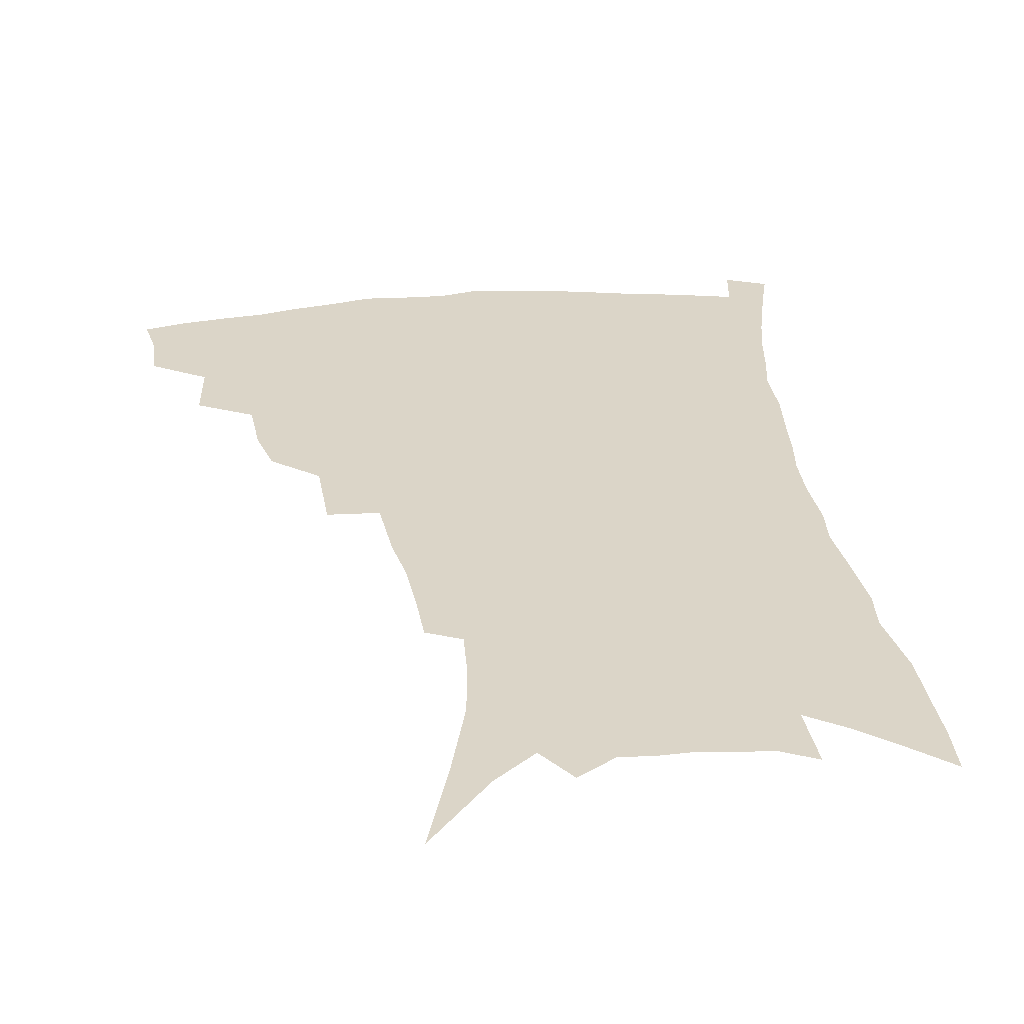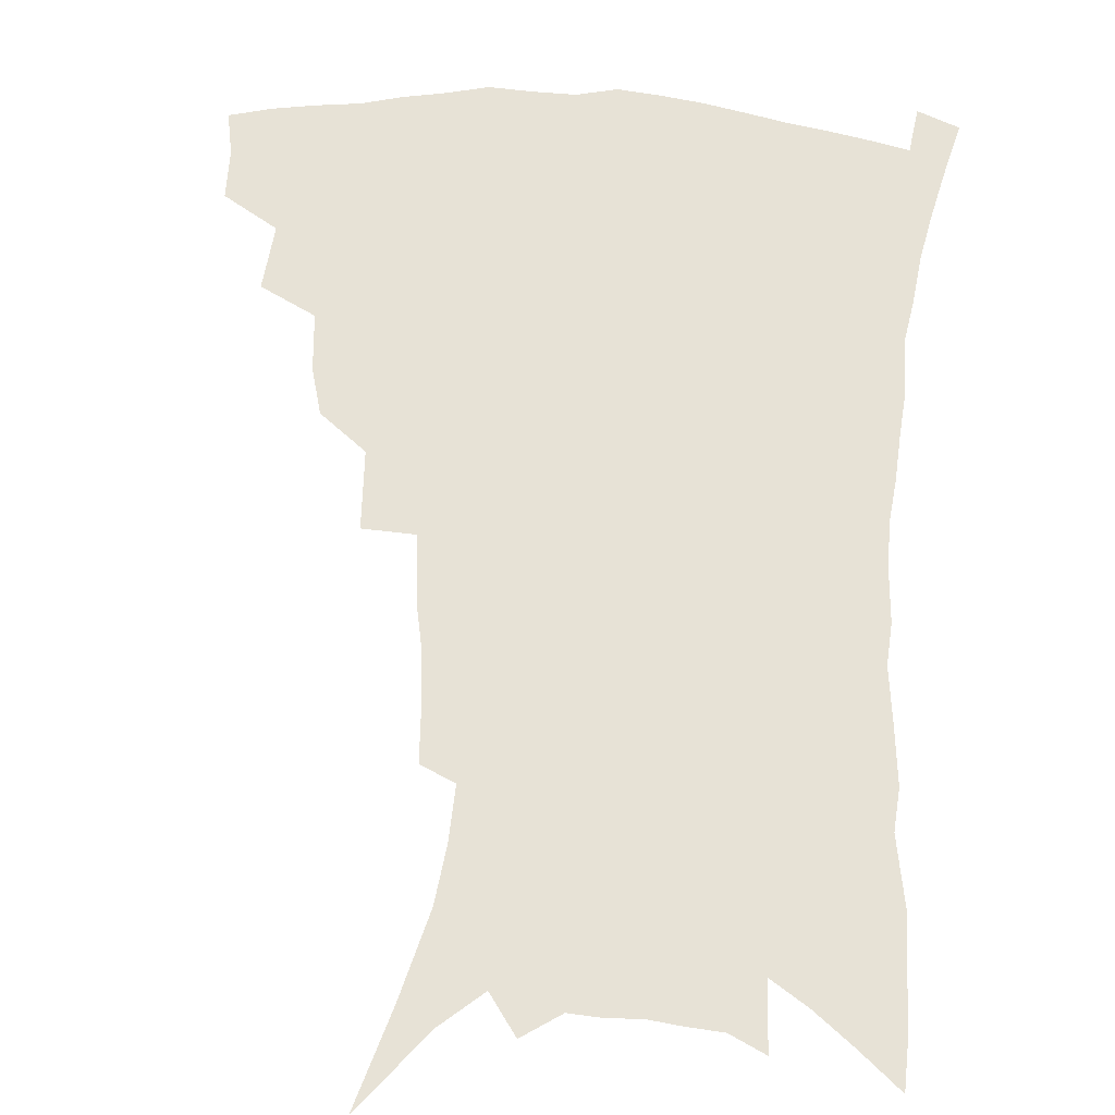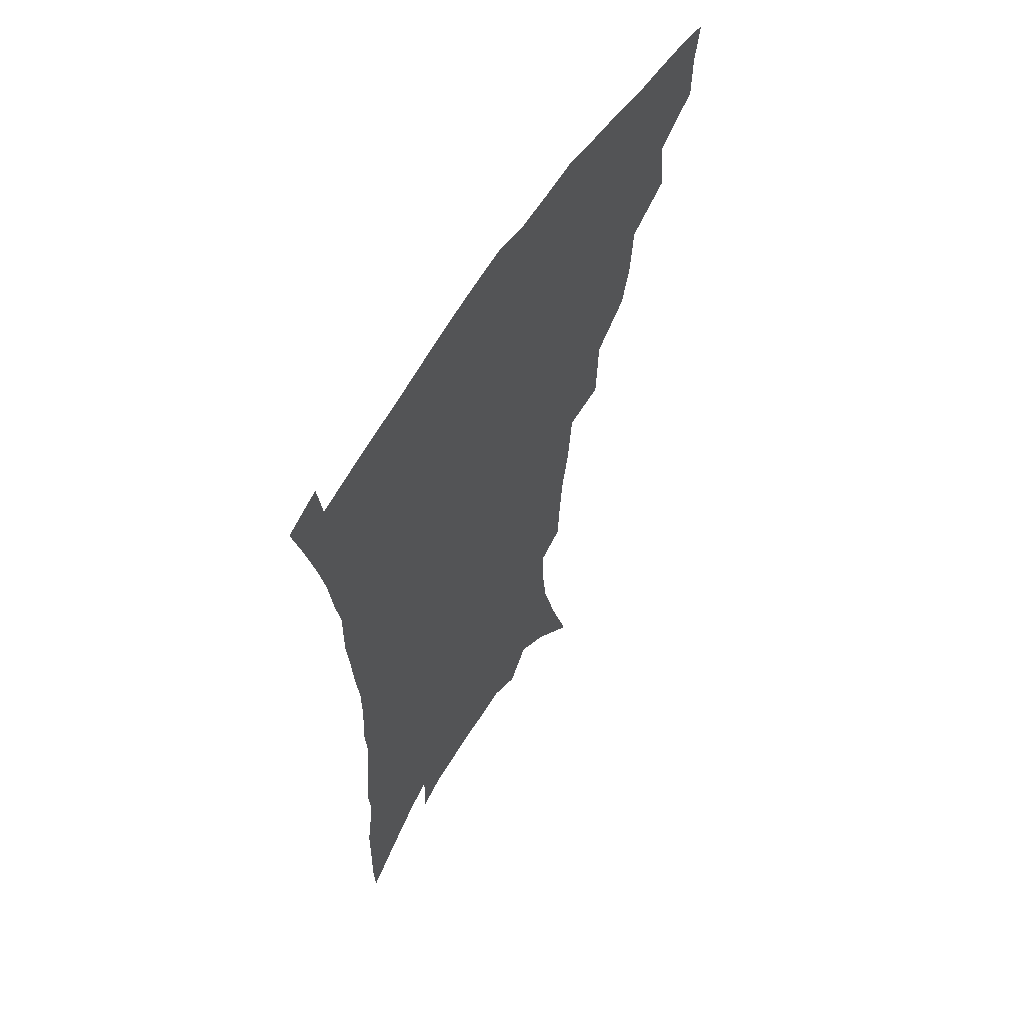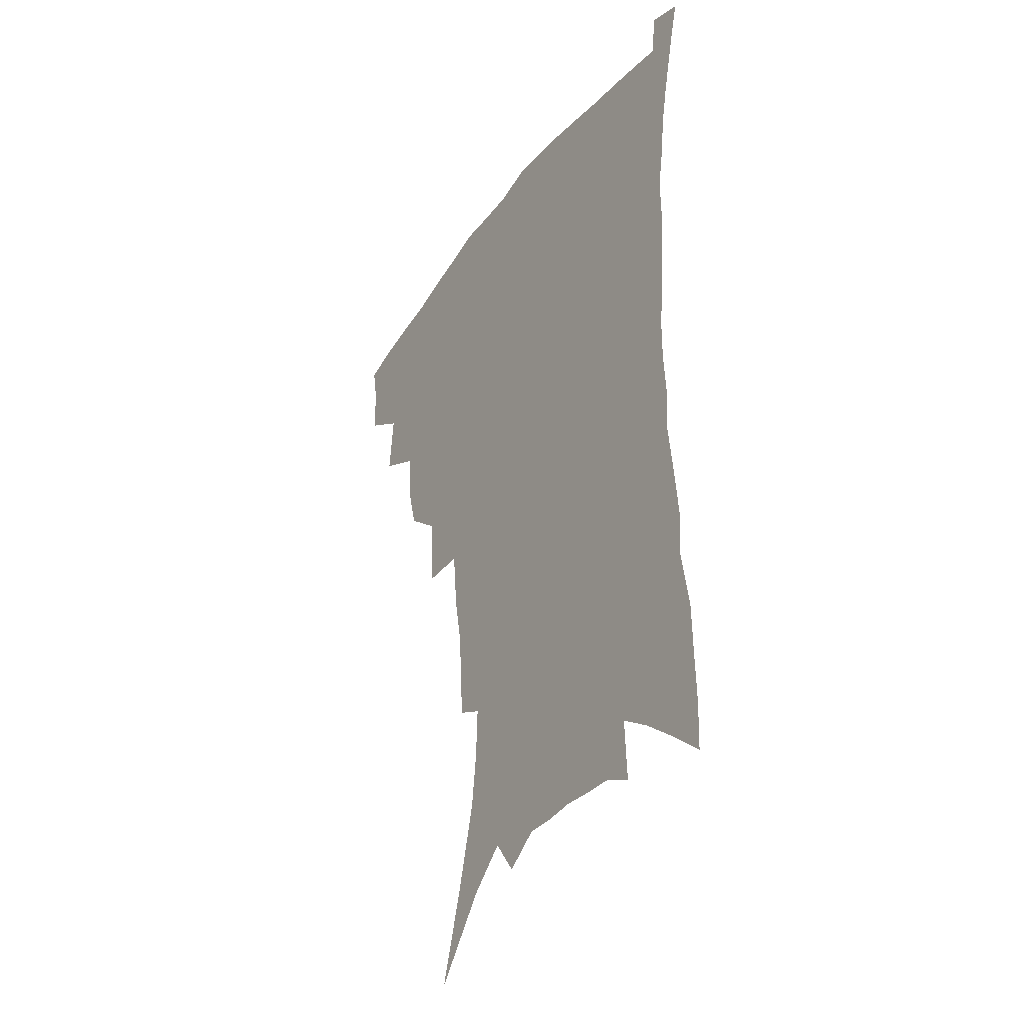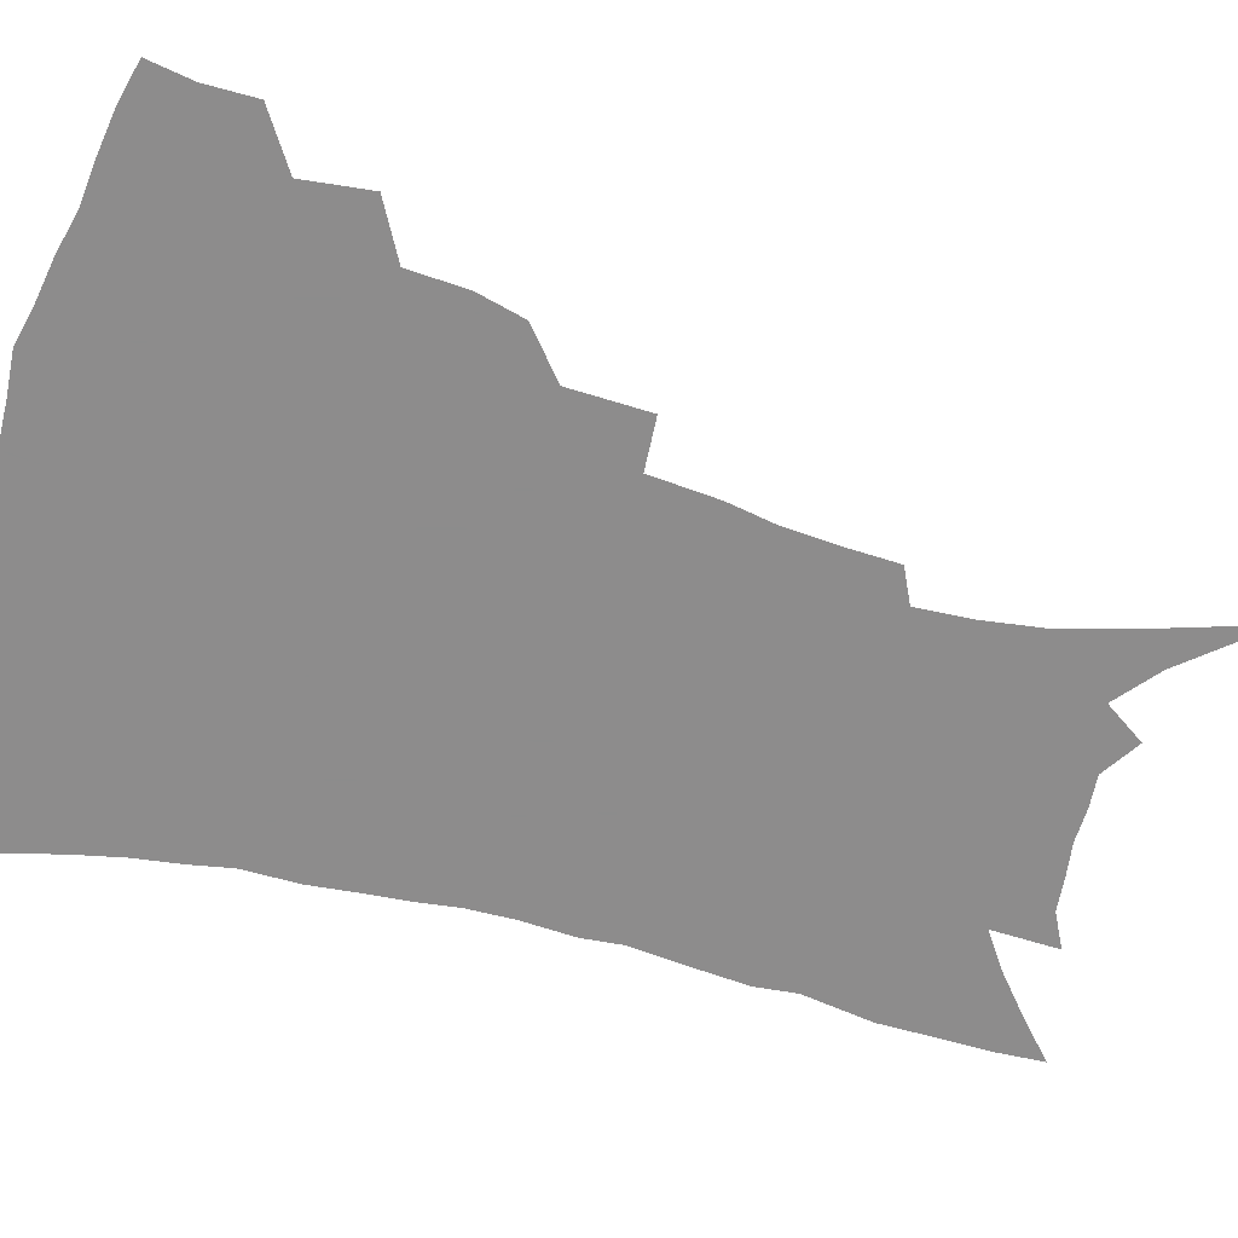
<metadata>
{"format":"obj","ext":"obj","renderer":"f3d","projection":"perspective","resolution":1024,"background":"white","views":[{"elev":29.6,"azim":-6.9,"up":"+Z"},{"elev":63.0,"azim":4.2,"up":"+Z"},{"elev":60.8,"azim":122.2,"up":"+Y"},{"elev":-36.9,"azim":58.3,"up":"+Y"},{"elev":-64.3,"azim":-104.8,"up":"+Z"}]}
</metadata>
<code>
v 443.6 392.8 0
v 443.4 410.2 0
v 440.7 425.4 0
v 459.9 358.3 0
v 462.2 381.2 0
v 459.8 396.6 0
v 458.7 412.7 0
v 455.1 429.2 0
v 484.6 312.3 0
v 480.3 328.4 0
v 478.7 348.5 0
v 479.6 370 0
v 477.7 385.5 0
v 475.5 400.4 0
v 473.2 415.2 0
v 469.9 431.7 0
v 501.7 272.2 0
v 500.5 299.5 0
v 498.8 322.8 0
v 496.8 340.1 0
v 496 358.7 0
v 494.3 374.1 0
v 492.4 388.8 0
v 490.3 403.2 0
v 487.7 417.7 0
v 484.8 433.5 0
v 527.4 194.7 0
v 526.5 213.2 0
v 524.8 231.6 0
v 521.6 247.9 0
v 519.3 271.3 0
v 516.1 291.2 0
v 513.8 310.6 0
v 511.2 326.3 0
v 510.1 343.7 0
v 509.7 361.9 0
v 508.5 377.2 0
v 506.6 391.4 0
v 504.6 405.4 0
v 502.3 419.5 0
v 498.9 437.3 0
v 518.1 87.36 0
v 528 120.5 0
v 535.9 150.6 0
v 538.4 170.5 0
v 539.2 189.3 0
v 539 210.8 0
v 537.5 228.3 0
v 535.4 245.5 0
v 533 263.8 0
v 530.7 282.8 0
v 528.8 301.9 0
v 527.9 320.8 0
v 526.7 336.6 0
v 524.6 350.4 0
v 524.1 366.6 0
v 522.4 380.1 0
v 520.4 393.7 0
v 518.4 407.7 0
v 516.2 422.1 0
v 513.2 440 0
v 539.7 114.2 0
v 545.3 140.2 0
v 549.3 164.1 0
v 550.2 183.2 0
v 549.6 200.3 0
v 549.7 223.2 0
v 547.6 237.9 0
v 545.6 254.4 0
v 543.9 272.6 0
v 541.7 288.5 0
v 540.7 308 0
v 539.6 323.1 0
v 539 340.1 0
v 537.8 354.4 0
v 537 368.5 0
v 536.6 382.7 0
v 534.2 395.8 0
v 532.7 409.5 0
v 530.3 424.8 0
v 527.3 443.5 0
v 553.9 126.4 0
v 559.7 155.1 0
v 561.2 175.8 0
v 560.6 191.7 0
v 560.3 211.7 0
v 559.5 231 0
v 557.8 246.1 0
v 556.5 263.7 0
v 554.5 277.7 0
v 553 294.3 0
v 551.8 309.4 0
v 551.7 327.7 0
v 551.3 343.1 0
v 550.4 356.7 0
v 549.7 370.1 0
v 549.4 384.1 0
v 548.2 397 0
v 547.2 410.1 0
v 545 425.2 0
v 542.5 442.7 0
v 563.4 112.8 0
v 568.2 139.8 0
v 570.3 161.1 0
v 571.3 181.8 0
v 570.8 199.3 0
v 570 217.4 0
v 568.9 234.5 0
v 567.6 250.4 0
v 566.5 267 0
v 565.3 282.9 0
v 564.2 298.2 0
v 564.1 316.5 0
v 563.1 329.4 0
v 563.5 346.2 0
v 562.7 358.5 0
v 562.9 372.6 0
v 562.1 385.2 0
v 561.2 398 0
v 560.5 411.2 0
v 559.3 425.3 0
v 557 442.5 0
v 576.4 121.5 0
v 579.4 145 0
v 580.9 166.9 0
v 580.8 183.5 0
v 580.3 201.8 0
v 579.6 221.9 0
v 578.7 240.8 0
v 577.5 253.9 0
v 576.8 270.5 0
v 575.9 285.2 0
v 575.1 300.4 0
v 575.1 318.5 0
v 575.1 333.7 0
v 575 346.9 0
v 574.9 359.9 0
v 575.3 374 0
v 574.7 386 0
v 574.7 398.7 0
v 573.9 412 0
v 572.9 426.2 0
v 570.8 445.8 0
v 587.6 120.8 0
v 590 147.7 0
v 590.7 167.7 0
v 590.6 186.3 0
v 590.1 205.4 0
v 589.5 219.5 0
v 587.7 244.8 0
v 587.5 257.5 0
v 587.2 271.8 0
v 586.5 287.9 0
v 586 302.9 0
v 586 319.6 0
v 586.2 334.5 0
v 586.5 347.5 0
v 586.6 360.1 0
v 587.2 373.8 0
v 587.5 386.2 0
v 587.6 398.9 0
v 587.7 411.7 0
v 586.6 427 0
v 585.3 444.2 0
v 599.3 121.3 0
v 600.4 147.6 0
v 600.6 167.9 0
v 600.4 187.9 0
v 599.8 206.1 0
v 599.3 220.3 0
v 598.9 237 0
v 598 253.2 0
v 597.2 272.6 0
v 596.8 289 0
v 596.7 304 0
v 596.8 319.8 0
v 597.2 332.9 0
v 597.8 348 0
v 598.5 360.7 0
v 599.3 373.8 0
v 600.1 386.2 0
v 600.5 398.7 0
v 600.8 411.8 0
v 600.5 426.3 0
v 599.9 442.1 0
v 611 119.9 0
v 611 146.5 0
v 610.9 165.3 0
v 610.3 186 0
v 609.7 204.3 0
v 609.1 223.1 0
v 608.6 239.9 0
v 607.8 258.1 0
v 607.4 272 0
v 607 288.8 0
v 607.2 303.5 0
v 607.5 318 0
v 608.1 333.3 0
v 609 346.6 0
v 610 360.6 0
v 611.1 373.3 0
v 612.4 385.4 0
v 613.8 397.8 0
v 615 410.1 0
v 615.1 424.1 0
v 615 439 0
v 622.7 119 0
v 622.1 141.3 0
v 621.2 163.8 0
v 620.7 182.3 0
v 619.7 202.5 0
v 618.8 222.3 0
v 618.2 239.2 0
v 617.8 255.1 0
v 617.4 271.2 0
v 617.6 285.4 0
v 617.6 301.1 0
v 618.5 314.8 0
v 618.6 333 0
v 620 345.3 0
v 621 359.7 0
v 622.7 371.5 0
v 624.4 384.1 0
v 626 396.4 0
v 627.7 408.8 0
v 629.1 421.6 0
v 629.9 435.8 0
v 634.7 113.1 0
v 633.6 136.2 0
v 632.7 156.4 0
v 631.1 179.3 0
v 630.1 198.8 0
v 628.9 218.6 0
v 628.7 234.3 0
v 629.2 247.9 0
v 627.4 268.7 0
v 627.9 282.5 0
v 628 297.9 0
v 629.8 309.6 0
v 630 327 0
v 631.3 341 0
v 631.9 357.1 0
v 634.2 369 0
v 636.2 383.7 0
v 638.1 394.9 0
v 640.1 407.1 0
v 642.1 419.5 0
v 643.4 433.5 0
v 646.1 127.8 0
v 643.9 151.6 0
v 642.9 171.4 0
v 641.5 191.6 0
v 640 211.4 0
v 639.1 229.4 0
v 639.3 244.6 0
v 639.2 260.5 0
v 638.8 277.2 0
v 639.6 291.3 0
v 639.9 308 0
v 640.9 322.6 0
v 643.1 335.2 0
v 644.1 350.7 0
v 645.8 365.3 0
v 647.3 380.7 0
v 649.8 392.9 0
v 652.4 404.9 0
v 654.8 417.5 0
v 656.8 430.8 0
v 659.5 117 0
v 657.8 139 0
v 655.9 160.7 0
v 654.6 180.3 0
v 653 200.2 0
v 651.8 218.7 0
v 651.1 236.1 0
v 650.9 252.4 0
v 651 268.3 0
v 650.5 285.6 0
v 651.3 300.7 0
v 653.8 313.3 0
v 654.1 330.7 0
v 655 347.1 0
v 657.2 361.2 0
v 659.3 375.4 0
v 662 388.9 0
v 664.6 402.4 0
v 667.4 415 0
v 670 427.9 0
v 672.4 444.1 0
v 673.4 105 0
v 674 121.9 0
v 673.5 140.8 0
v 673.2 158.7 0
v 669.1 183.3 0
v 670.3 197.8 0
v 668.3 217.3 0
v 666 237.4 0
v 667 251.5 0
v 665.7 270.3 0
v 665.8 286.7 0
v 667.5 301 0
v 668.5 317.2 0
v 669.9 333.3 0
v 669.6 353.4 0
v 672 367.8 0
v 674.1 384.3 0
v 676.9 398.8 0
v 679.9 412 0
v 683 424.9 0
v 686.5 438.3 0
f 5 6 1
f 1 6 2
f 6 7 2
f 2 7 3
f 7 8 3
f 11 12 4
f 4 12 5
f 12 13 5
f 5 13 6
f 13 14 6
f 6 14 7
f 14 15 7
f 7 15 8
f 15 16 8
f 18 19 9
f 9 19 10
f 19 20 10
f 10 20 11
f 20 21 11
f 11 21 12
f 21 22 12
f 12 22 13
f 22 23 13
f 13 23 14
f 23 24 14
f 14 24 15
f 24 25 15
f 15 25 16
f 25 26 16
f 31 32 17
f 17 32 18
f 32 33 18
f 18 33 19
f 33 34 19
f 19 34 20
f 34 35 20
f 20 35 21
f 35 36 21
f 21 36 22
f 36 37 22
f 22 37 23
f 37 38 23
f 23 38 24
f 38 39 24
f 24 39 25
f 39 40 25
f 25 40 26
f 40 41 26
f 46 47 27
f 27 47 28
f 47 48 28
f 28 48 29
f 48 49 29
f 29 49 30
f 49 50 30
f 30 50 31
f 50 51 31
f 31 51 32
f 51 52 32
f 32 52 33
f 52 53 33
f 33 53 34
f 53 54 34
f 34 54 35
f 54 55 35
f 35 55 36
f 55 56 36
f 36 56 37
f 56 57 37
f 37 57 38
f 57 58 38
f 38 58 39
f 58 59 39
f 39 59 40
f 59 60 40
f 40 60 41
f 60 61 41
f 42 62 43
f 62 63 43
f 43 63 44
f 63 64 44
f 44 64 45
f 64 65 45
f 45 65 46
f 65 66 46
f 46 66 47
f 66 67 47
f 47 67 48
f 67 68 48
f 48 68 49
f 68 69 49
f 49 69 50
f 69 70 50
f 50 70 51
f 70 71 51
f 51 71 52
f 71 72 52
f 52 72 53
f 72 73 53
f 53 73 54
f 73 74 54
f 54 74 55
f 74 75 55
f 55 75 56
f 75 76 56
f 56 76 57
f 76 77 57
f 57 77 58
f 77 78 58
f 58 78 59
f 78 79 59
f 59 79 60
f 79 80 60
f 60 80 61
f 80 81 61
f 62 82 63
f 82 83 63
f 63 83 64
f 83 84 64
f 64 84 65
f 84 85 65
f 65 85 66
f 85 86 66
f 66 86 67
f 86 87 67
f 67 87 68
f 87 88 68
f 68 88 69
f 88 89 69
f 69 89 70
f 89 90 70
f 70 90 71
f 90 91 71
f 71 91 72
f 91 92 72
f 72 92 73
f 92 93 73
f 73 93 74
f 93 94 74
f 74 94 75
f 94 95 75
f 75 95 76
f 95 96 76
f 76 96 77
f 96 97 77
f 77 97 78
f 97 98 78
f 78 98 79
f 98 99 79
f 79 99 80
f 99 100 80
f 80 100 81
f 100 101 81
f 102 103 82
f 82 103 83
f 103 104 83
f 83 104 84
f 104 105 84
f 84 105 85
f 105 106 85
f 85 106 86
f 106 107 86
f 86 107 87
f 107 108 87
f 87 108 88
f 108 109 88
f 88 109 89
f 109 110 89
f 89 110 90
f 110 111 90
f 90 111 91
f 111 112 91
f 91 112 92
f 112 113 92
f 92 113 93
f 113 114 93
f 93 114 94
f 114 115 94
f 94 115 95
f 115 116 95
f 95 116 96
f 116 117 96
f 96 117 97
f 117 118 97
f 97 118 98
f 118 119 98
f 98 119 99
f 119 120 99
f 99 120 100
f 120 121 100
f 100 121 101
f 121 122 101
f 102 123 103
f 123 124 103
f 103 124 104
f 124 125 104
f 104 125 105
f 125 126 105
f 105 126 106
f 126 127 106
f 106 127 107
f 127 128 107
f 107 128 108
f 128 129 108
f 108 129 109
f 129 130 109
f 109 130 110
f 130 131 110
f 110 131 111
f 131 132 111
f 111 132 112
f 132 133 112
f 112 133 113
f 133 134 113
f 113 134 114
f 134 135 114
f 114 135 115
f 135 136 115
f 115 136 116
f 136 137 116
f 116 137 117
f 137 138 117
f 117 138 118
f 138 139 118
f 118 139 119
f 139 140 119
f 119 140 120
f 140 141 120
f 120 141 121
f 141 142 121
f 121 142 122
f 142 143 122
f 123 144 124
f 144 145 124
f 124 145 125
f 145 146 125
f 125 146 126
f 146 147 126
f 126 147 127
f 147 148 127
f 127 148 128
f 148 149 128
f 128 149 129
f 149 150 129
f 129 150 130
f 150 151 130
f 130 151 131
f 151 152 131
f 131 152 132
f 152 153 132
f 132 153 133
f 153 154 133
f 133 154 134
f 154 155 134
f 134 155 135
f 155 156 135
f 135 156 136
f 156 157 136
f 136 157 137
f 157 158 137
f 137 158 138
f 158 159 138
f 138 159 139
f 159 160 139
f 139 160 140
f 160 161 140
f 140 161 141
f 161 162 141
f 141 162 142
f 162 163 142
f 142 163 143
f 163 164 143
f 144 165 145
f 165 166 145
f 145 166 146
f 166 167 146
f 146 167 147
f 167 168 147
f 147 168 148
f 168 169 148
f 148 169 149
f 169 170 149
f 149 170 150
f 170 171 150
f 150 171 151
f 171 172 151
f 151 172 152
f 172 173 152
f 152 173 153
f 173 174 153
f 153 174 154
f 174 175 154
f 154 175 155
f 175 176 155
f 155 176 156
f 176 177 156
f 156 177 157
f 177 178 157
f 157 178 158
f 178 179 158
f 158 179 159
f 179 180 159
f 159 180 160
f 180 181 160
f 160 181 161
f 181 182 161
f 161 182 162
f 182 183 162
f 162 183 163
f 183 184 163
f 163 184 164
f 184 185 164
f 165 186 166
f 186 187 166
f 166 187 167
f 187 188 167
f 167 188 168
f 188 189 168
f 168 189 169
f 189 190 169
f 169 190 170
f 190 191 170
f 170 191 171
f 191 192 171
f 171 192 172
f 192 193 172
f 172 193 173
f 193 194 173
f 173 194 174
f 194 195 174
f 174 195 175
f 195 196 175
f 175 196 176
f 196 197 176
f 176 197 177
f 197 198 177
f 177 198 178
f 198 199 178
f 178 199 179
f 199 200 179
f 179 200 180
f 200 201 180
f 180 201 181
f 201 202 181
f 181 202 182
f 202 203 182
f 182 203 183
f 203 204 183
f 183 204 184
f 204 205 184
f 184 205 185
f 205 206 185
f 186 207 187
f 207 208 187
f 187 208 188
f 208 209 188
f 188 209 189
f 209 210 189
f 189 210 190
f 210 211 190
f 190 211 191
f 211 212 191
f 191 212 192
f 212 213 192
f 192 213 193
f 213 214 193
f 193 214 194
f 214 215 194
f 194 215 195
f 215 216 195
f 195 216 196
f 216 217 196
f 196 217 197
f 217 218 197
f 197 218 198
f 218 219 198
f 198 219 199
f 219 220 199
f 199 220 200
f 220 221 200
f 200 221 201
f 221 222 201
f 201 222 202
f 222 223 202
f 202 223 203
f 223 224 203
f 203 224 204
f 224 225 204
f 204 225 205
f 225 226 205
f 205 226 206
f 226 227 206
f 207 228 208
f 228 229 208
f 208 229 209
f 229 230 209
f 209 230 210
f 230 231 210
f 210 231 211
f 231 232 211
f 211 232 212
f 232 233 212
f 212 233 213
f 233 234 213
f 213 234 214
f 234 235 214
f 214 235 215
f 235 236 215
f 215 236 216
f 236 237 216
f 216 237 217
f 237 238 217
f 217 238 218
f 238 239 218
f 218 239 219
f 239 240 219
f 219 240 220
f 240 241 220
f 220 241 221
f 241 242 221
f 221 242 222
f 242 243 222
f 222 243 223
f 243 244 223
f 223 244 224
f 244 245 224
f 224 245 225
f 245 246 225
f 225 246 226
f 246 247 226
f 226 247 227
f 247 248 227
f 229 249 230
f 249 250 230
f 230 250 231
f 250 251 231
f 231 251 232
f 251 252 232
f 232 252 233
f 252 253 233
f 233 253 234
f 253 254 234
f 234 254 235
f 254 255 235
f 235 255 236
f 255 256 236
f 236 256 237
f 256 257 237
f 237 257 238
f 257 258 238
f 238 258 239
f 258 259 239
f 239 259 240
f 259 260 240
f 240 260 241
f 260 261 241
f 241 261 242
f 261 262 242
f 242 262 243
f 262 263 243
f 243 263 244
f 263 264 244
f 244 264 245
f 264 265 245
f 245 265 246
f 265 266 246
f 246 266 247
f 266 267 247
f 247 267 248
f 267 268 248
f 249 269 250
f 269 270 250
f 250 270 251
f 270 271 251
f 251 271 252
f 271 272 252
f 252 272 253
f 272 273 253
f 253 273 254
f 273 274 254
f 254 274 255
f 274 275 255
f 255 275 256
f 275 276 256
f 256 276 257
f 276 277 257
f 257 277 258
f 277 278 258
f 258 278 259
f 278 279 259
f 259 279 260
f 279 280 260
f 260 280 261
f 280 281 261
f 261 281 262
f 281 282 262
f 262 282 263
f 282 283 263
f 263 283 264
f 283 284 264
f 264 284 265
f 284 285 265
f 265 285 266
f 285 286 266
f 266 286 267
f 286 287 267
f 267 287 268
f 287 288 268
f 269 290 270
f 290 291 270
f 270 291 271
f 291 292 271
f 271 292 272
f 292 293 272
f 272 293 273
f 293 294 273
f 273 294 274
f 294 295 274
f 274 295 275
f 295 296 275
f 275 296 276
f 296 297 276
f 276 297 277
f 297 298 277
f 277 298 278
f 298 299 278
f 278 299 279
f 299 300 279
f 279 300 280
f 300 301 280
f 280 301 281
f 301 302 281
f 281 302 282
f 302 303 282
f 282 303 283
f 303 304 283
f 283 304 284
f 304 305 284
f 284 305 285
f 305 306 285
f 285 306 286
f 306 307 286
f 286 307 287
f 307 308 287
f 287 308 288
f 308 309 288
f 288 309 289
f 309 310 289

</code>
